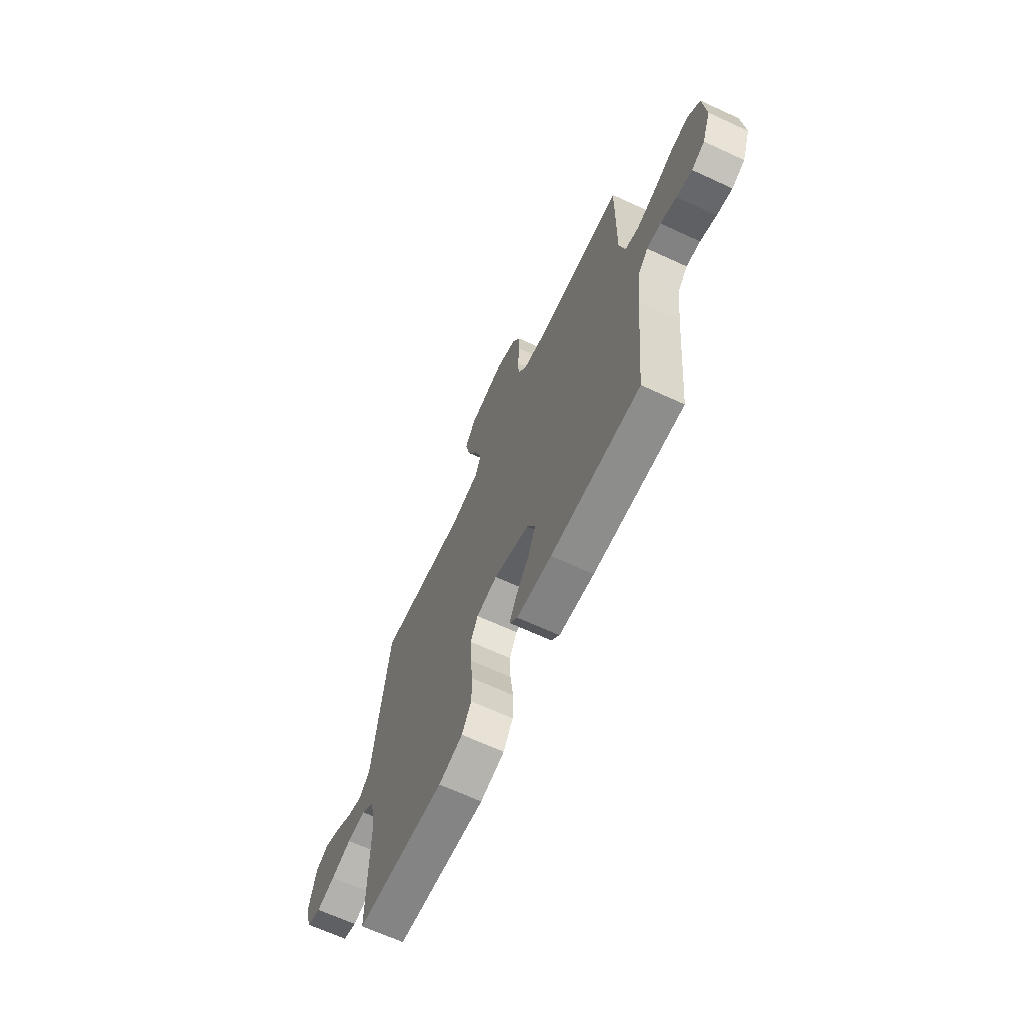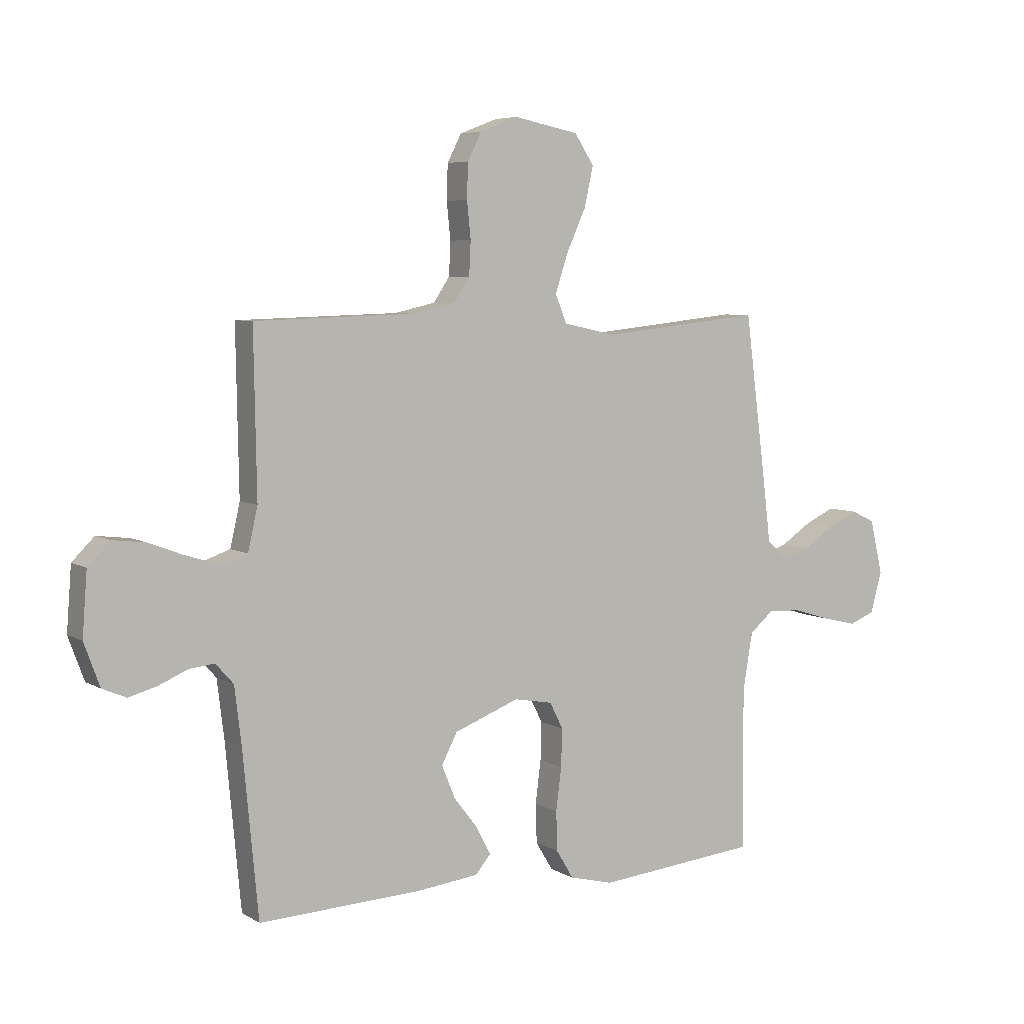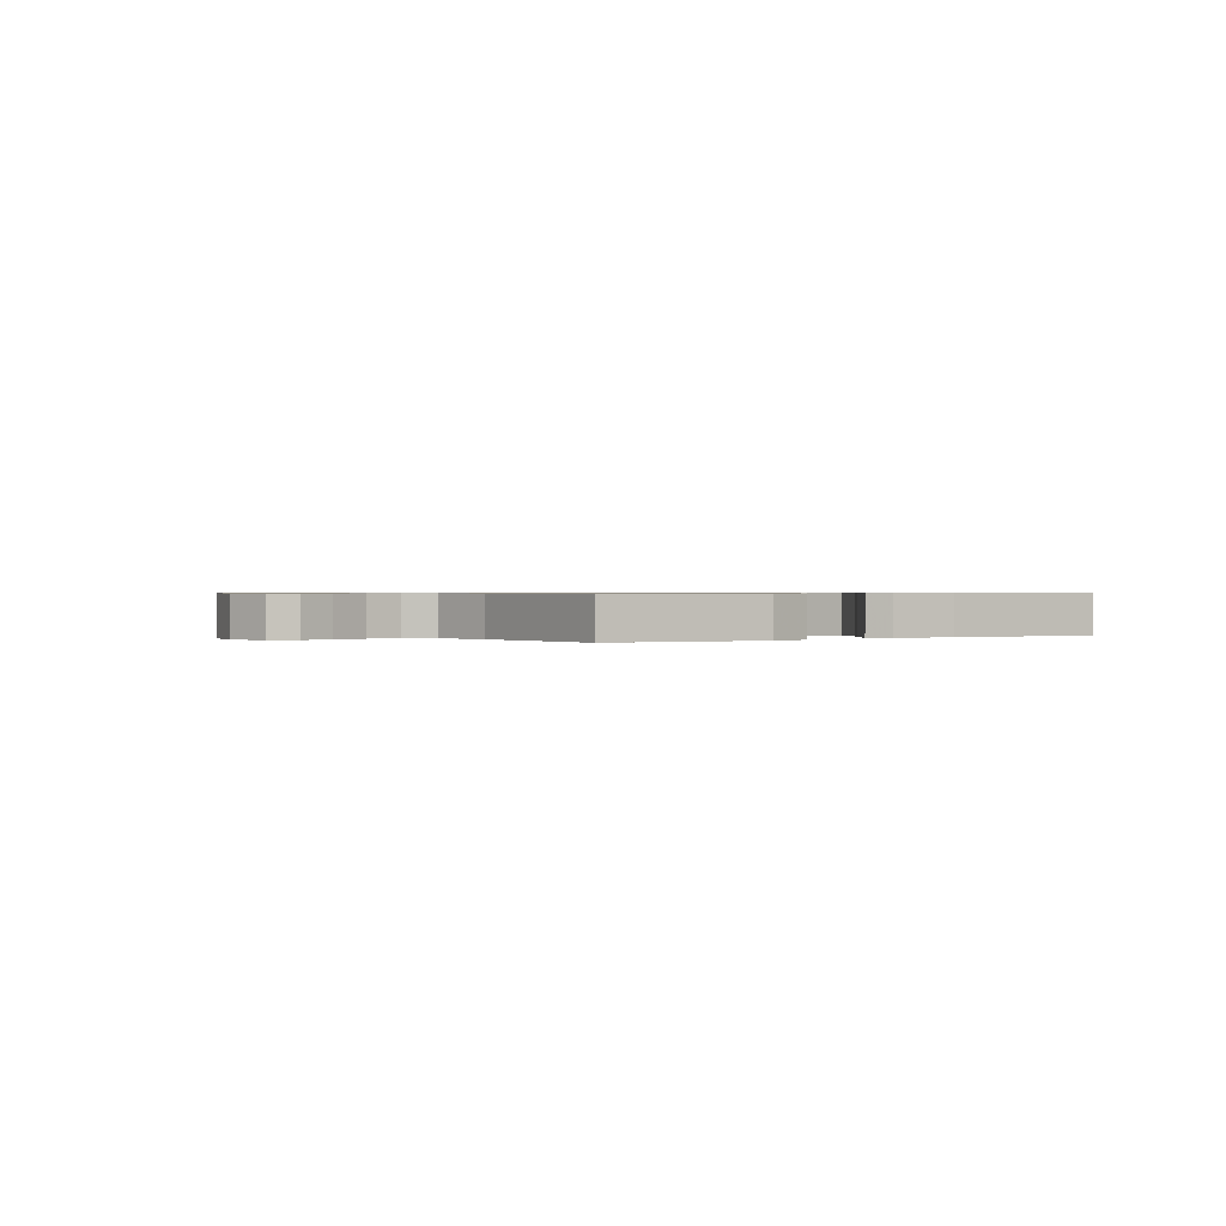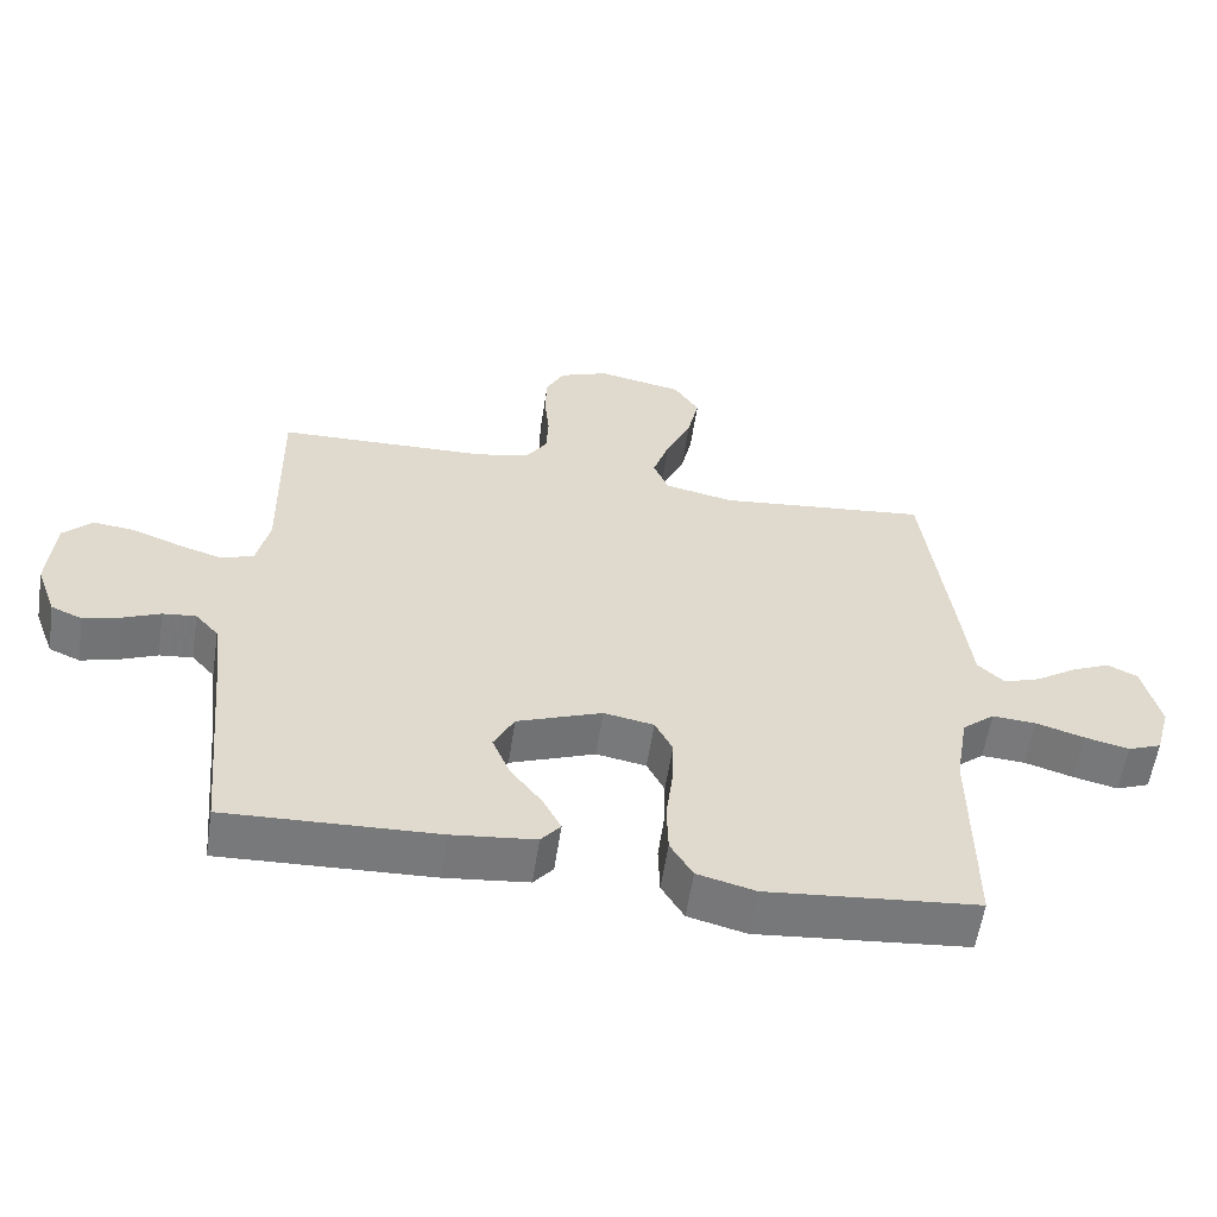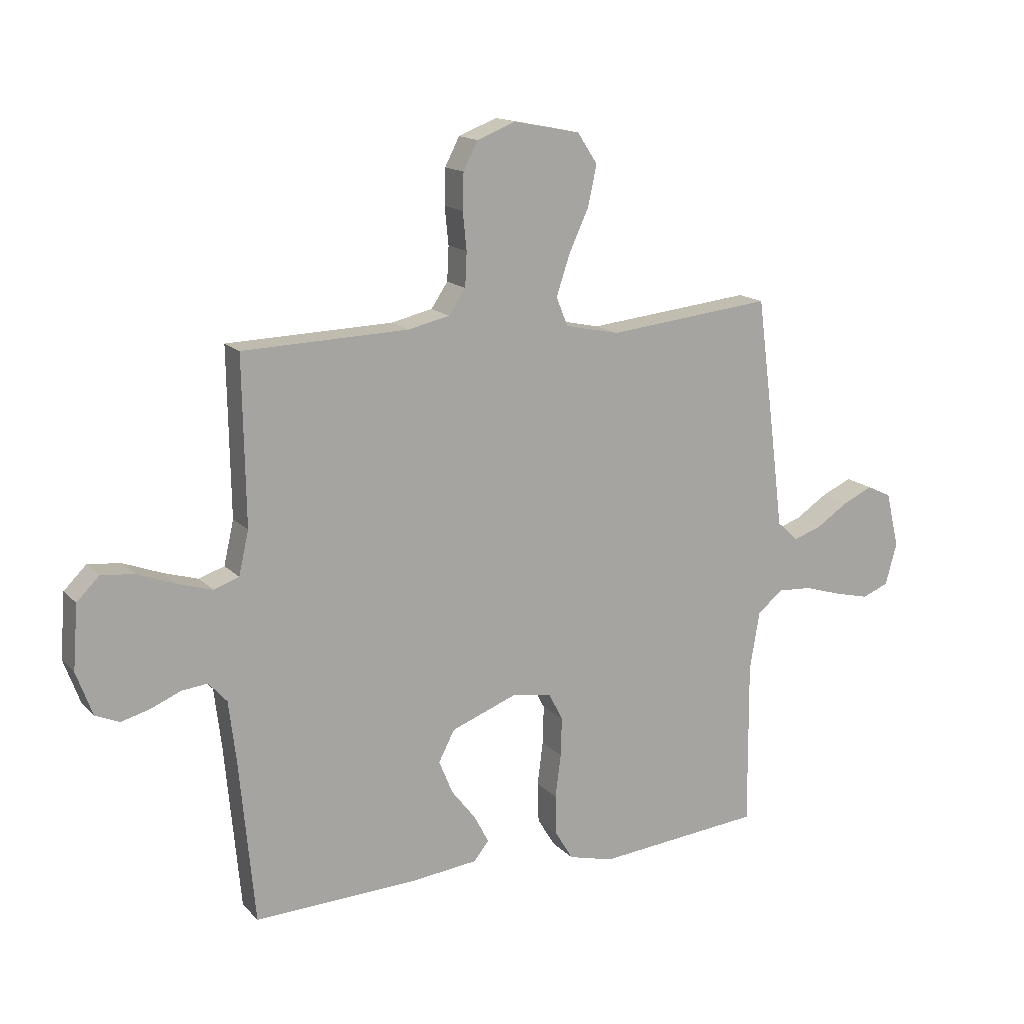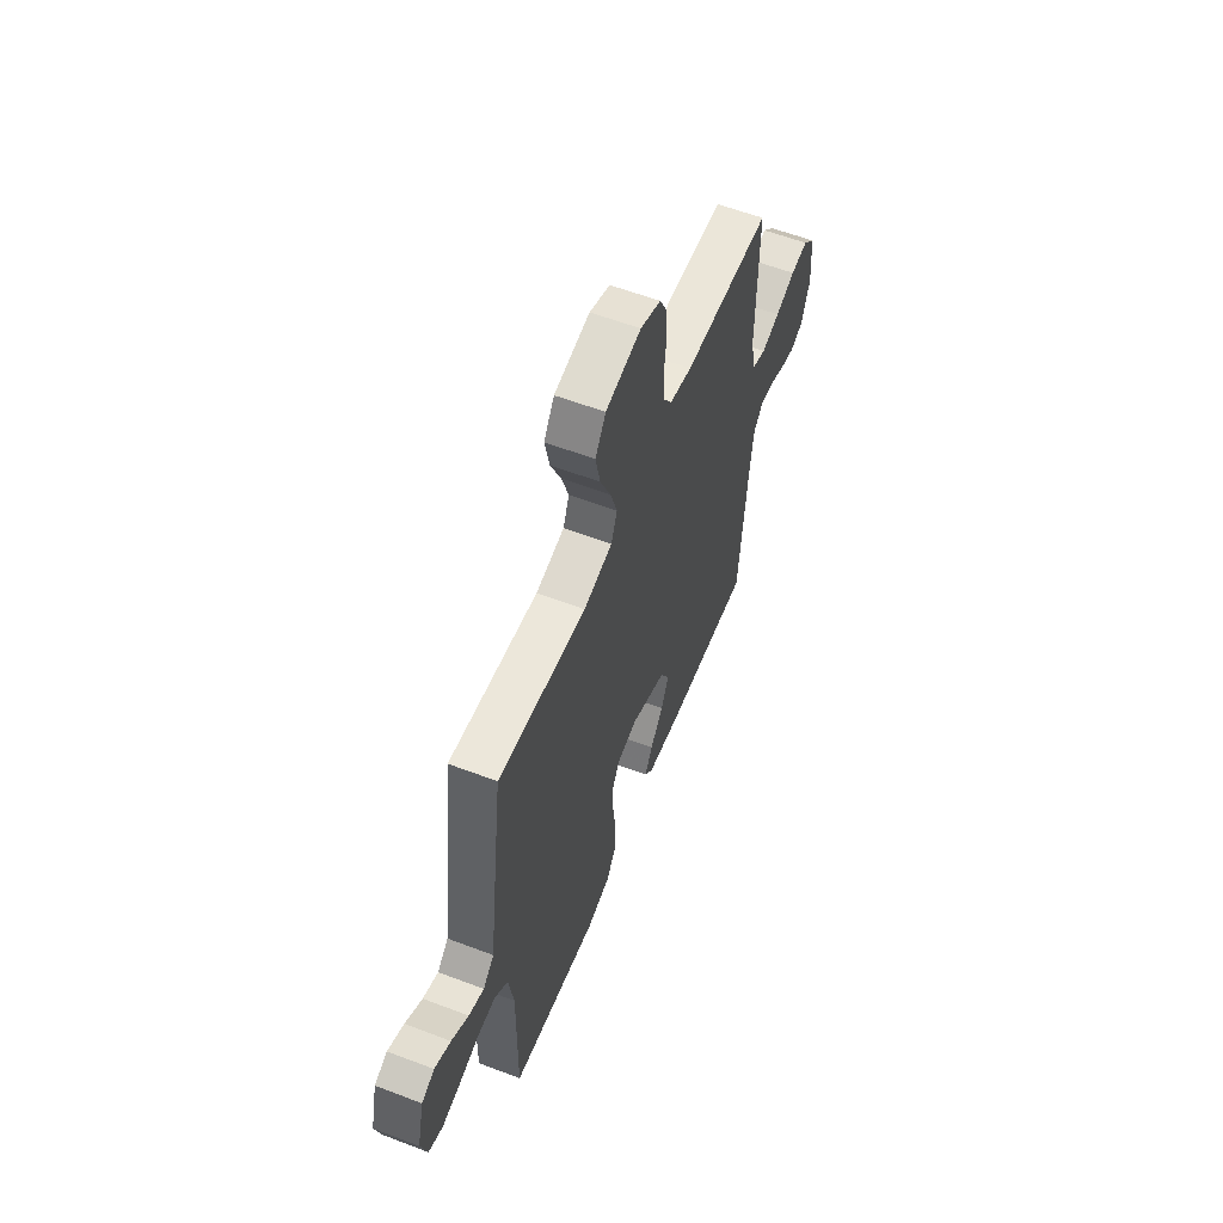
<metadata>
{"format":"obj","ext":"obj","renderer":"f3d","projection":"perspective","resolution":1024,"background":"white","views":[{"elev":-66.7,"azim":-114.8,"up":"+Z"},{"elev":5.9,"azim":-31.1,"up":"+Z"},{"elev":0.5,"azim":145.3,"up":"+Y"},{"elev":-57.8,"azim":-8.6,"up":"+Z"},{"elev":15.3,"azim":-27.2,"up":"+Z"},{"elev":58.4,"azim":111.5,"up":"+Z"}]}
</metadata>
<code>
v 0.5 0.07 0.5
v 0.539 0.07 0.2
v 0.554 0.07 0.077
v 0.592 0.07 0.041
v 0.644 0.07 0.059
v 0.702 0.07 0.097
v 0.757 0.07 0.122
v 0.801 0.07 0.101
v 0.825 0.07 0
v 0.804 0.07 -0.076
v 0.756 0.07 -0.095
v 0.693 0.07 -0.08
v 0.624 0.07 -0.059
v 0.562 0.07 -0.055
v 0.516 0.07 -0.093
v 0.498 0.07 -0.2
v 0.5 0.07 -0.5
v 0.2 0.07 -0.528
v 0.118 0.07 -0.507
v 0.086 0.07 -0.454
v 0.084 0.07 -0.381
v 0.094 0.07 -0.302
v 0.096 0.07 -0.232
v 0.071 0.07 -0.183
v 0 0.07 -0.17
v -0.121 0.07 -0.216
v -0.15 0.07 -0.272
v -0.125 0.07 -0.333
v -0.08 0.07 -0.391
v -0.054 0.07 -0.441
v -0.082 0.07 -0.475
v -0.2 0.07 -0.488
v -0.5 0.07 -0.5
v -0.528 0.07 -0.2
v -0.541 0.07 -0.093
v -0.574 0.07 -0.056
v -0.621 0.07 -0.061
v -0.675 0.07 -0.084
v -0.727 0.07 -0.098
v -0.771 0.07 -0.079
v -0.8 0.07 0
v -0.791 0.07 0.116
v -0.75 0.07 0.157
v -0.69 0.07 0.15
v -0.622 0.07 0.124
v -0.559 0.07 0.105
v -0.513 0.07 0.121
v -0.495 0.07 0.2
v -0.5 0.07 0.5
v -0.2 0.07 0.509
v -0.124 0.07 0.526
v -0.094 0.07 0.571
v -0.091 0.07 0.633
v -0.098 0.07 0.701
v -0.096 0.07 0.766
v -0.07 0.07 0.817
v 0 0.07 0.844
v 0.121 0.07 0.82
v 0.157 0.07 0.765
v 0.141 0.07 0.692
v 0.105 0.07 0.613
v 0.081 0.07 0.541
v 0.102 0.07 0.489
v 0.2 0.07 0.468
v 0.5 0 0.5
v 0.539 0 0.2
v 0.554 0 0.077
v 0.592 0 0.041
v 0.644 0 0.059
v 0.702 0 0.097
v 0.757 0 0.122
v 0.801 0 0.101
v 0.825 0 0
v 0.804 0 -0.076
v 0.756 0 -0.095
v 0.693 0 -0.08
v 0.624 0 -0.059
v 0.562 0 -0.055
v 0.516 0 -0.093
v 0.498 0 -0.2
v 0.5 0 -0.5
v 0.2 0 -0.528
v 0.118 0 -0.507
v 0.086 0 -0.454
v 0.084 0 -0.381
v 0.094 0 -0.302
v 0.096 0 -0.232
v 0.071 0 -0.183
v 0 0 -0.17
v -0.121 0 -0.216
v -0.15 0 -0.272
v -0.125 0 -0.333
v -0.08 0 -0.391
v -0.054 0 -0.441
v -0.082 0 -0.475
v -0.2 0 -0.488
v -0.5 0 -0.5
v -0.528 0 -0.2
v -0.541 0 -0.093
v -0.574 0 -0.056
v -0.621 0 -0.061
v -0.675 0 -0.084
v -0.727 0 -0.098
v -0.771 0 -0.079
v -0.8 0 0
v -0.791 0 0.116
v -0.75 0 0.157
v -0.69 0 0.15
v -0.622 0 0.124
v -0.559 0 0.105
v -0.513 0 0.121
v -0.495 0 0.2
v -0.5 0 0.5
v -0.2 0 0.509
v -0.124 0 0.526
v -0.094 0 0.571
v -0.091 0 0.633
v -0.098 0 0.701
v -0.096 0 0.766
v -0.07 0 0.817
v 0 0 0.844
v 0.121 0 0.82
v 0.157 0 0.765
v 0.141 0 0.692
v 0.105 0 0.613
v 0.081 0 0.541
v 0.102 0 0.489
v 0.2 0 0.468
f 59 60 61
f 58 59 61
f 57 58 61
f 56 57 61
f 55 56 61
f 54 55 61
f 53 54 61
f 52 53 61 62
f 51 52 62 63
f 48 49 50
f 51 63 64
f 50 51 64
f 48 50 64
f 47 48 64
f 43 44 45
f 42 43 45
f 41 42 45
f 40 41 45
f 39 40 45
f 38 39 45
f 37 38 45
f 36 37 45 46
f 35 36 46 47
f 32 33 34
f 31 32 34
f 30 31 34
f 29 30 34
f 28 29 34
f 34 35 47
f 28 34 47
f 27 28 47
f 20 21 22
f 19 20 22
f 18 19 22
f 17 18 22
f 16 17 22
f 15 16 22 23
f 14 15 23 24
f 11 12 13
f 10 11 13
f 9 10 13
f 8 9 13
f 7 8 13
f 6 7 13
f 5 6 13
f 4 5 13 14
f 14 24 25
f 4 14 25
f 3 4 25
f 3 25 26
f 2 3 26
f 1 2 26
f 64 1 26
f 26 27 47 64
f 125 124 123
f 125 123 122
f 125 122 121
f 125 121 120
f 125 120 119
f 125 119 118
f 125 118 117
f 126 125 117 116
f 127 126 116 115
f 114 113 112
f 128 127 115
f 128 115 114
f 128 114 112
f 128 112 111
f 109 108 107
f 109 107 106
f 109 106 105
f 109 105 104
f 109 104 103
f 109 103 102
f 109 102 101
f 110 109 101 100
f 111 110 100 99
f 98 97 96
f 98 96 95
f 98 95 94
f 98 94 93
f 98 93 92
f 111 99 98
f 111 98 92
f 111 92 91
f 86 85 84
f 86 84 83
f 86 83 82
f 86 82 81
f 86 81 80
f 87 86 80 79
f 88 87 79 78
f 77 76 75
f 77 75 74
f 77 74 73
f 77 73 72
f 77 72 71
f 77 71 70
f 77 70 69
f 78 77 69 68
f 89 88 78
f 89 78 68
f 89 68 67
f 90 89 67
f 90 67 66
f 90 66 65
f 90 65 128
f 128 111 91 90
f 1 65 66 2
f 2 66 67 3
f 3 67 68 4
f 4 68 69 5
f 5 69 70 6
f 6 70 71 7
f 7 71 72 8
f 8 72 73 9
f 9 73 74 10
f 10 74 75 11
f 11 75 76 12
f 12 76 77 13
f 13 77 78 14
f 14 78 79 15
f 15 79 80 16
f 16 80 81 17
f 17 81 82 18
f 18 82 83 19
f 19 83 84 20
f 20 84 85 21
f 21 85 86 22
f 22 86 87 23
f 23 87 88 24
f 24 88 89 25
f 25 89 90 26
f 26 90 91 27
f 27 91 92 28
f 28 92 93 29
f 29 93 94 30
f 30 94 95 31
f 31 95 96 32
f 32 96 97 33
f 33 97 98 34
f 34 98 99 35
f 35 99 100 36
f 36 100 101 37
f 37 101 102 38
f 38 102 103 39
f 39 103 104 40
f 40 104 105 41
f 41 105 106 42
f 42 106 107 43
f 43 107 108 44
f 44 108 109 45
f 45 109 110 46
f 46 110 111 47
f 47 111 112 48
f 48 112 113 49
f 49 113 114 50
f 50 114 115 51
f 51 115 116 52
f 52 116 117 53
f 53 117 118 54
f 54 118 119 55
f 55 119 120 56
f 56 120 121 57
f 57 121 122 58
f 58 122 123 59
f 59 123 124 60
f 60 124 125 61
f 61 125 126 62
f 62 126 127 63
f 63 127 128 64
f 64 128 65 1

</code>
